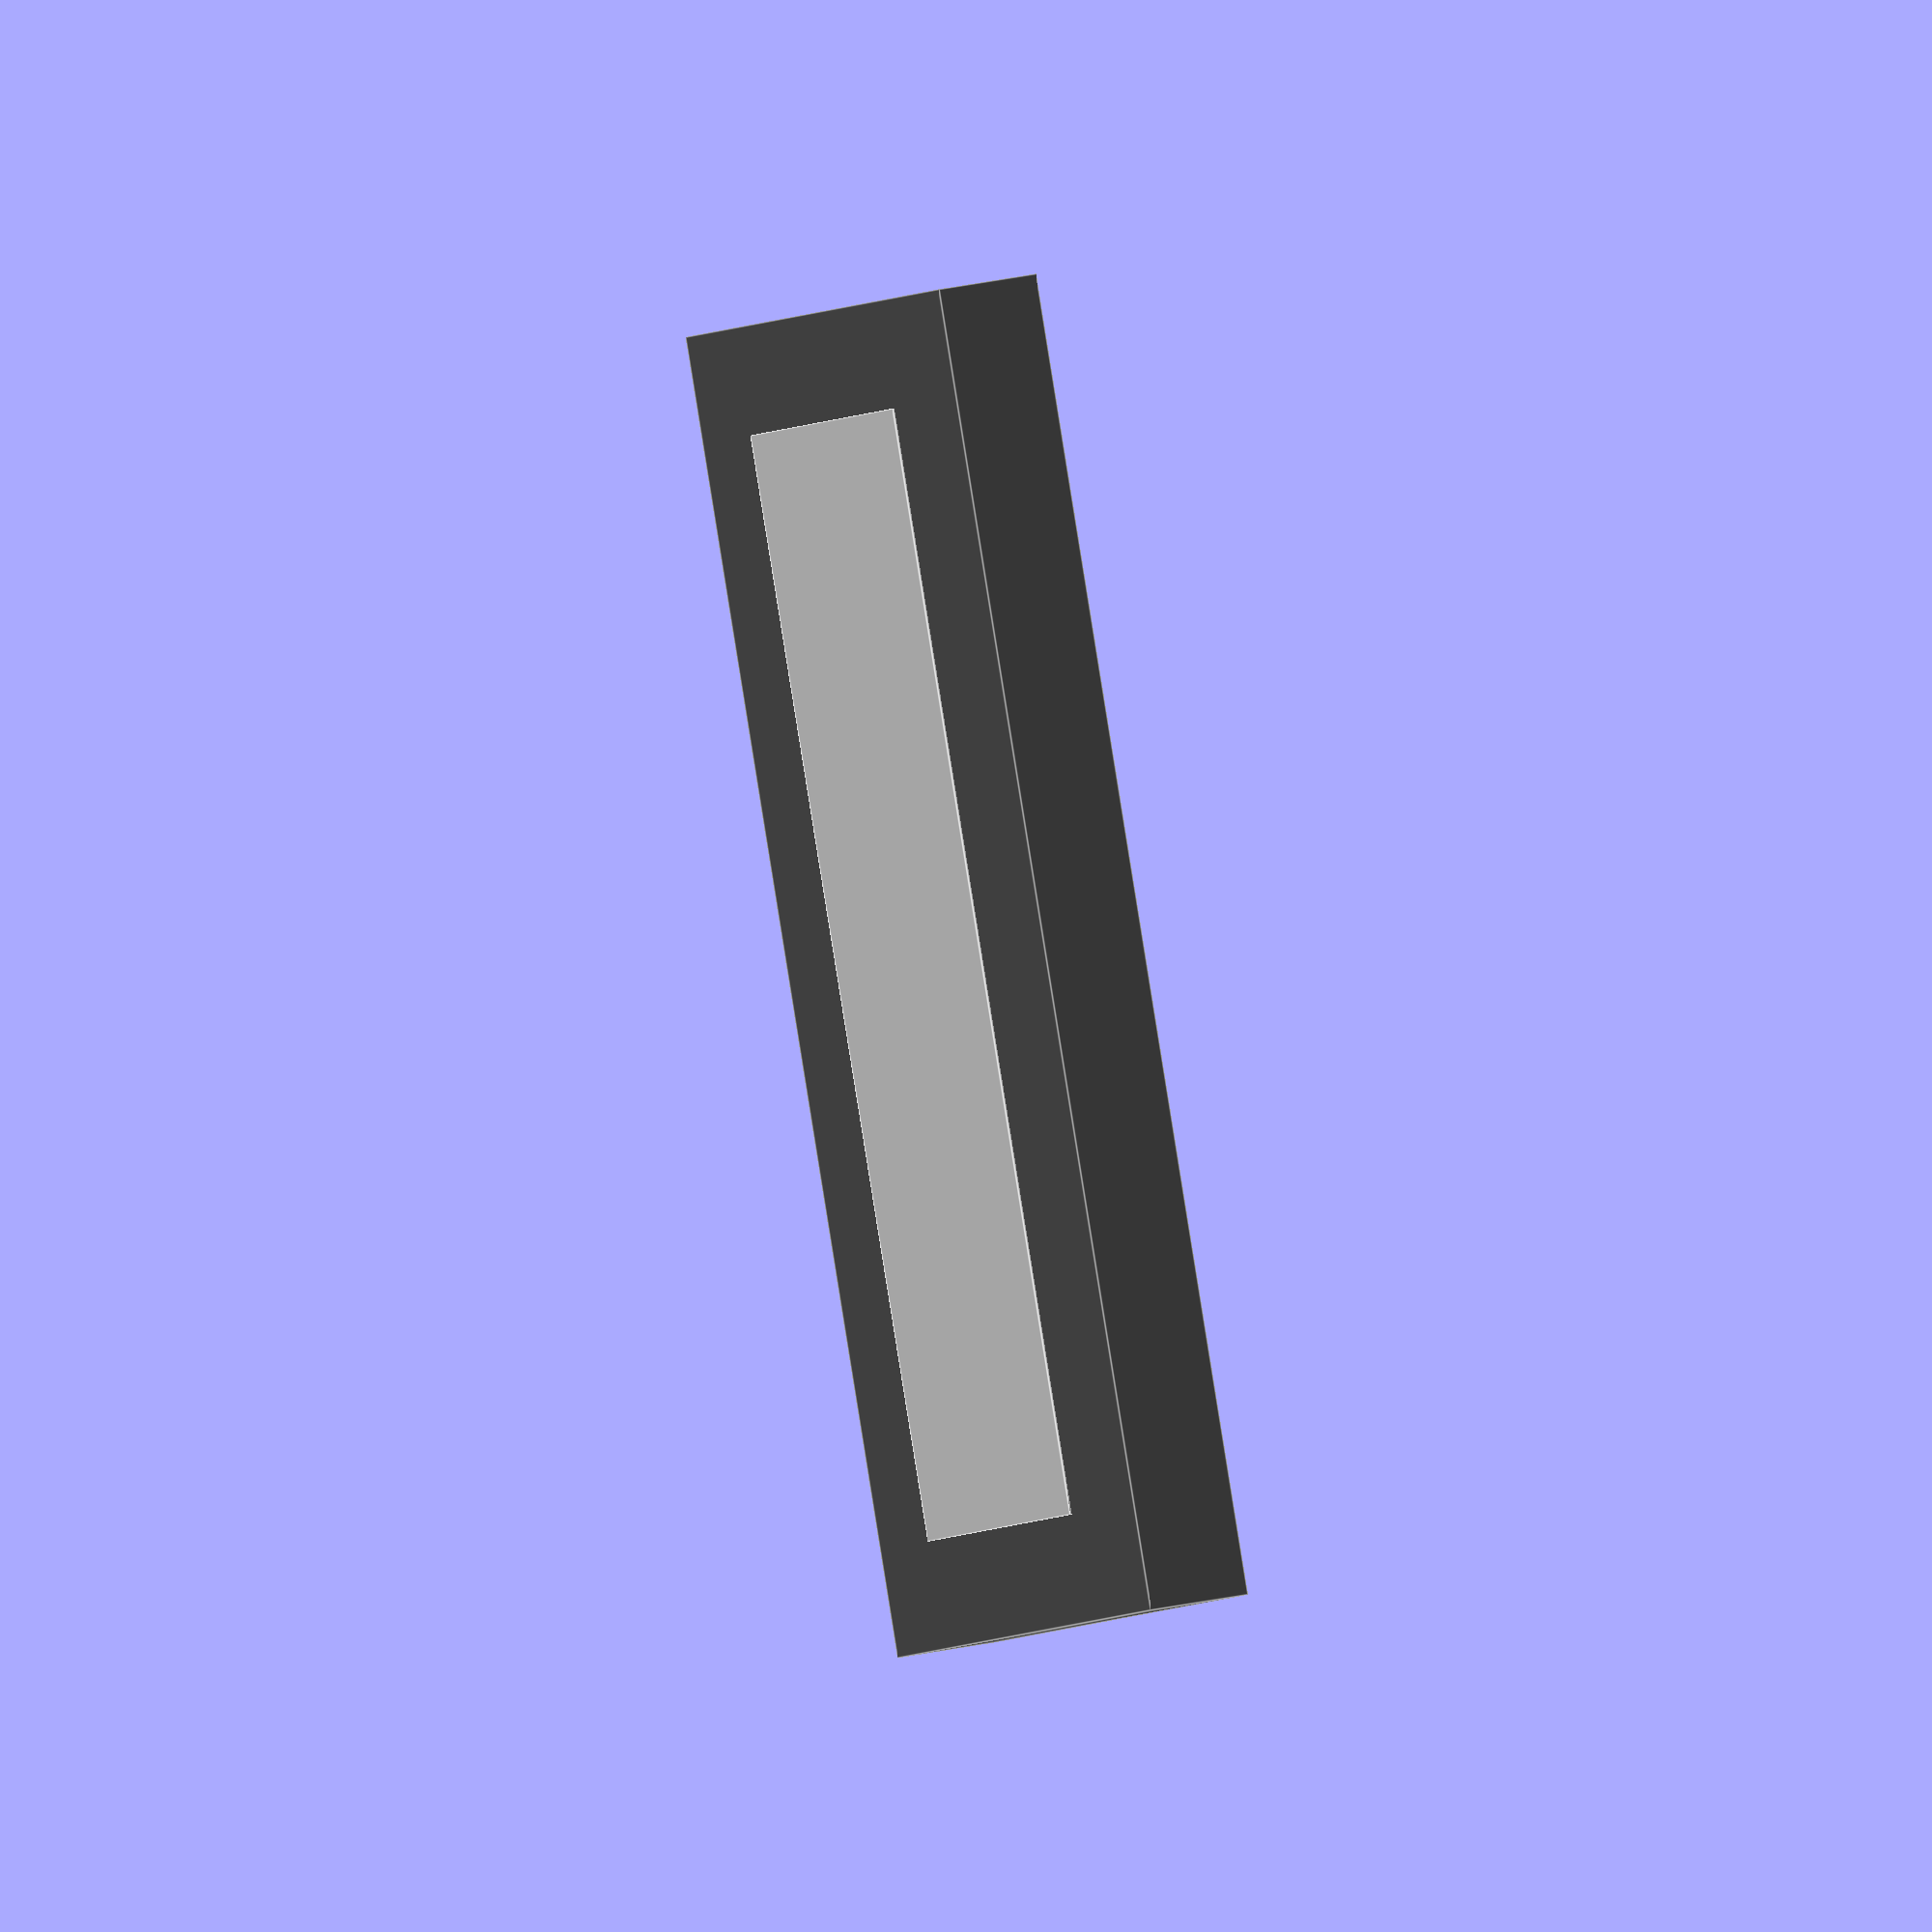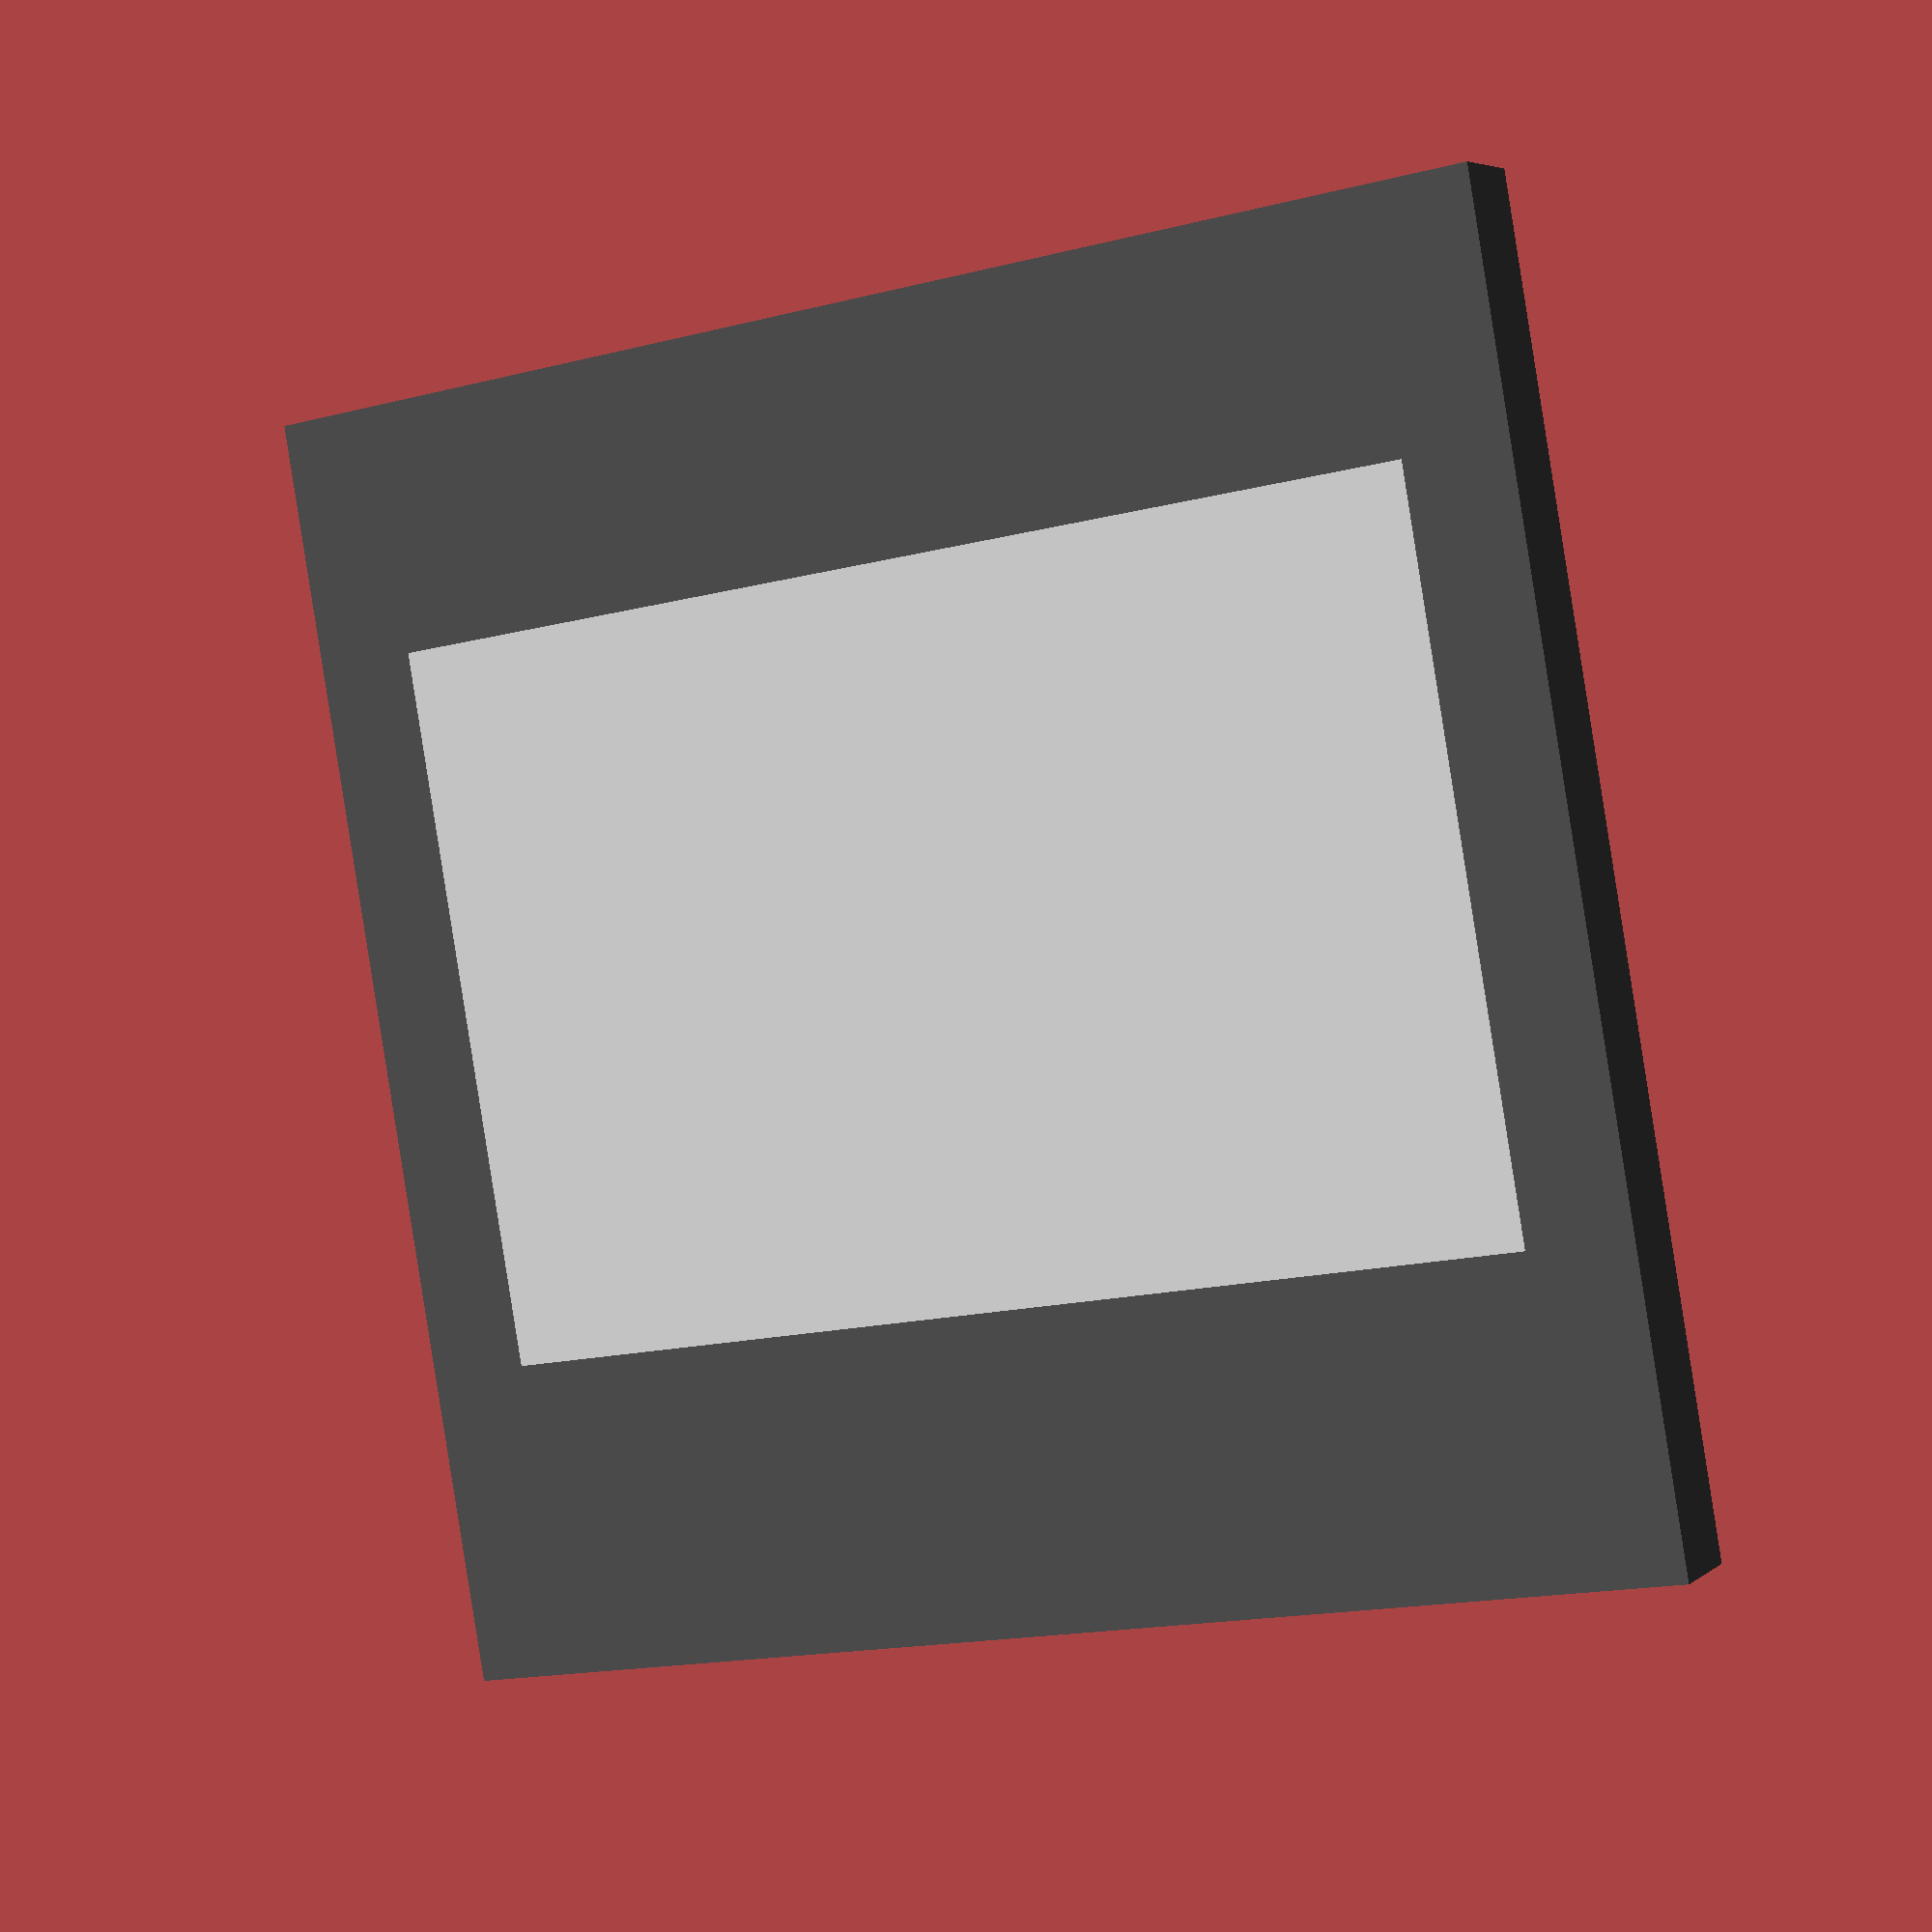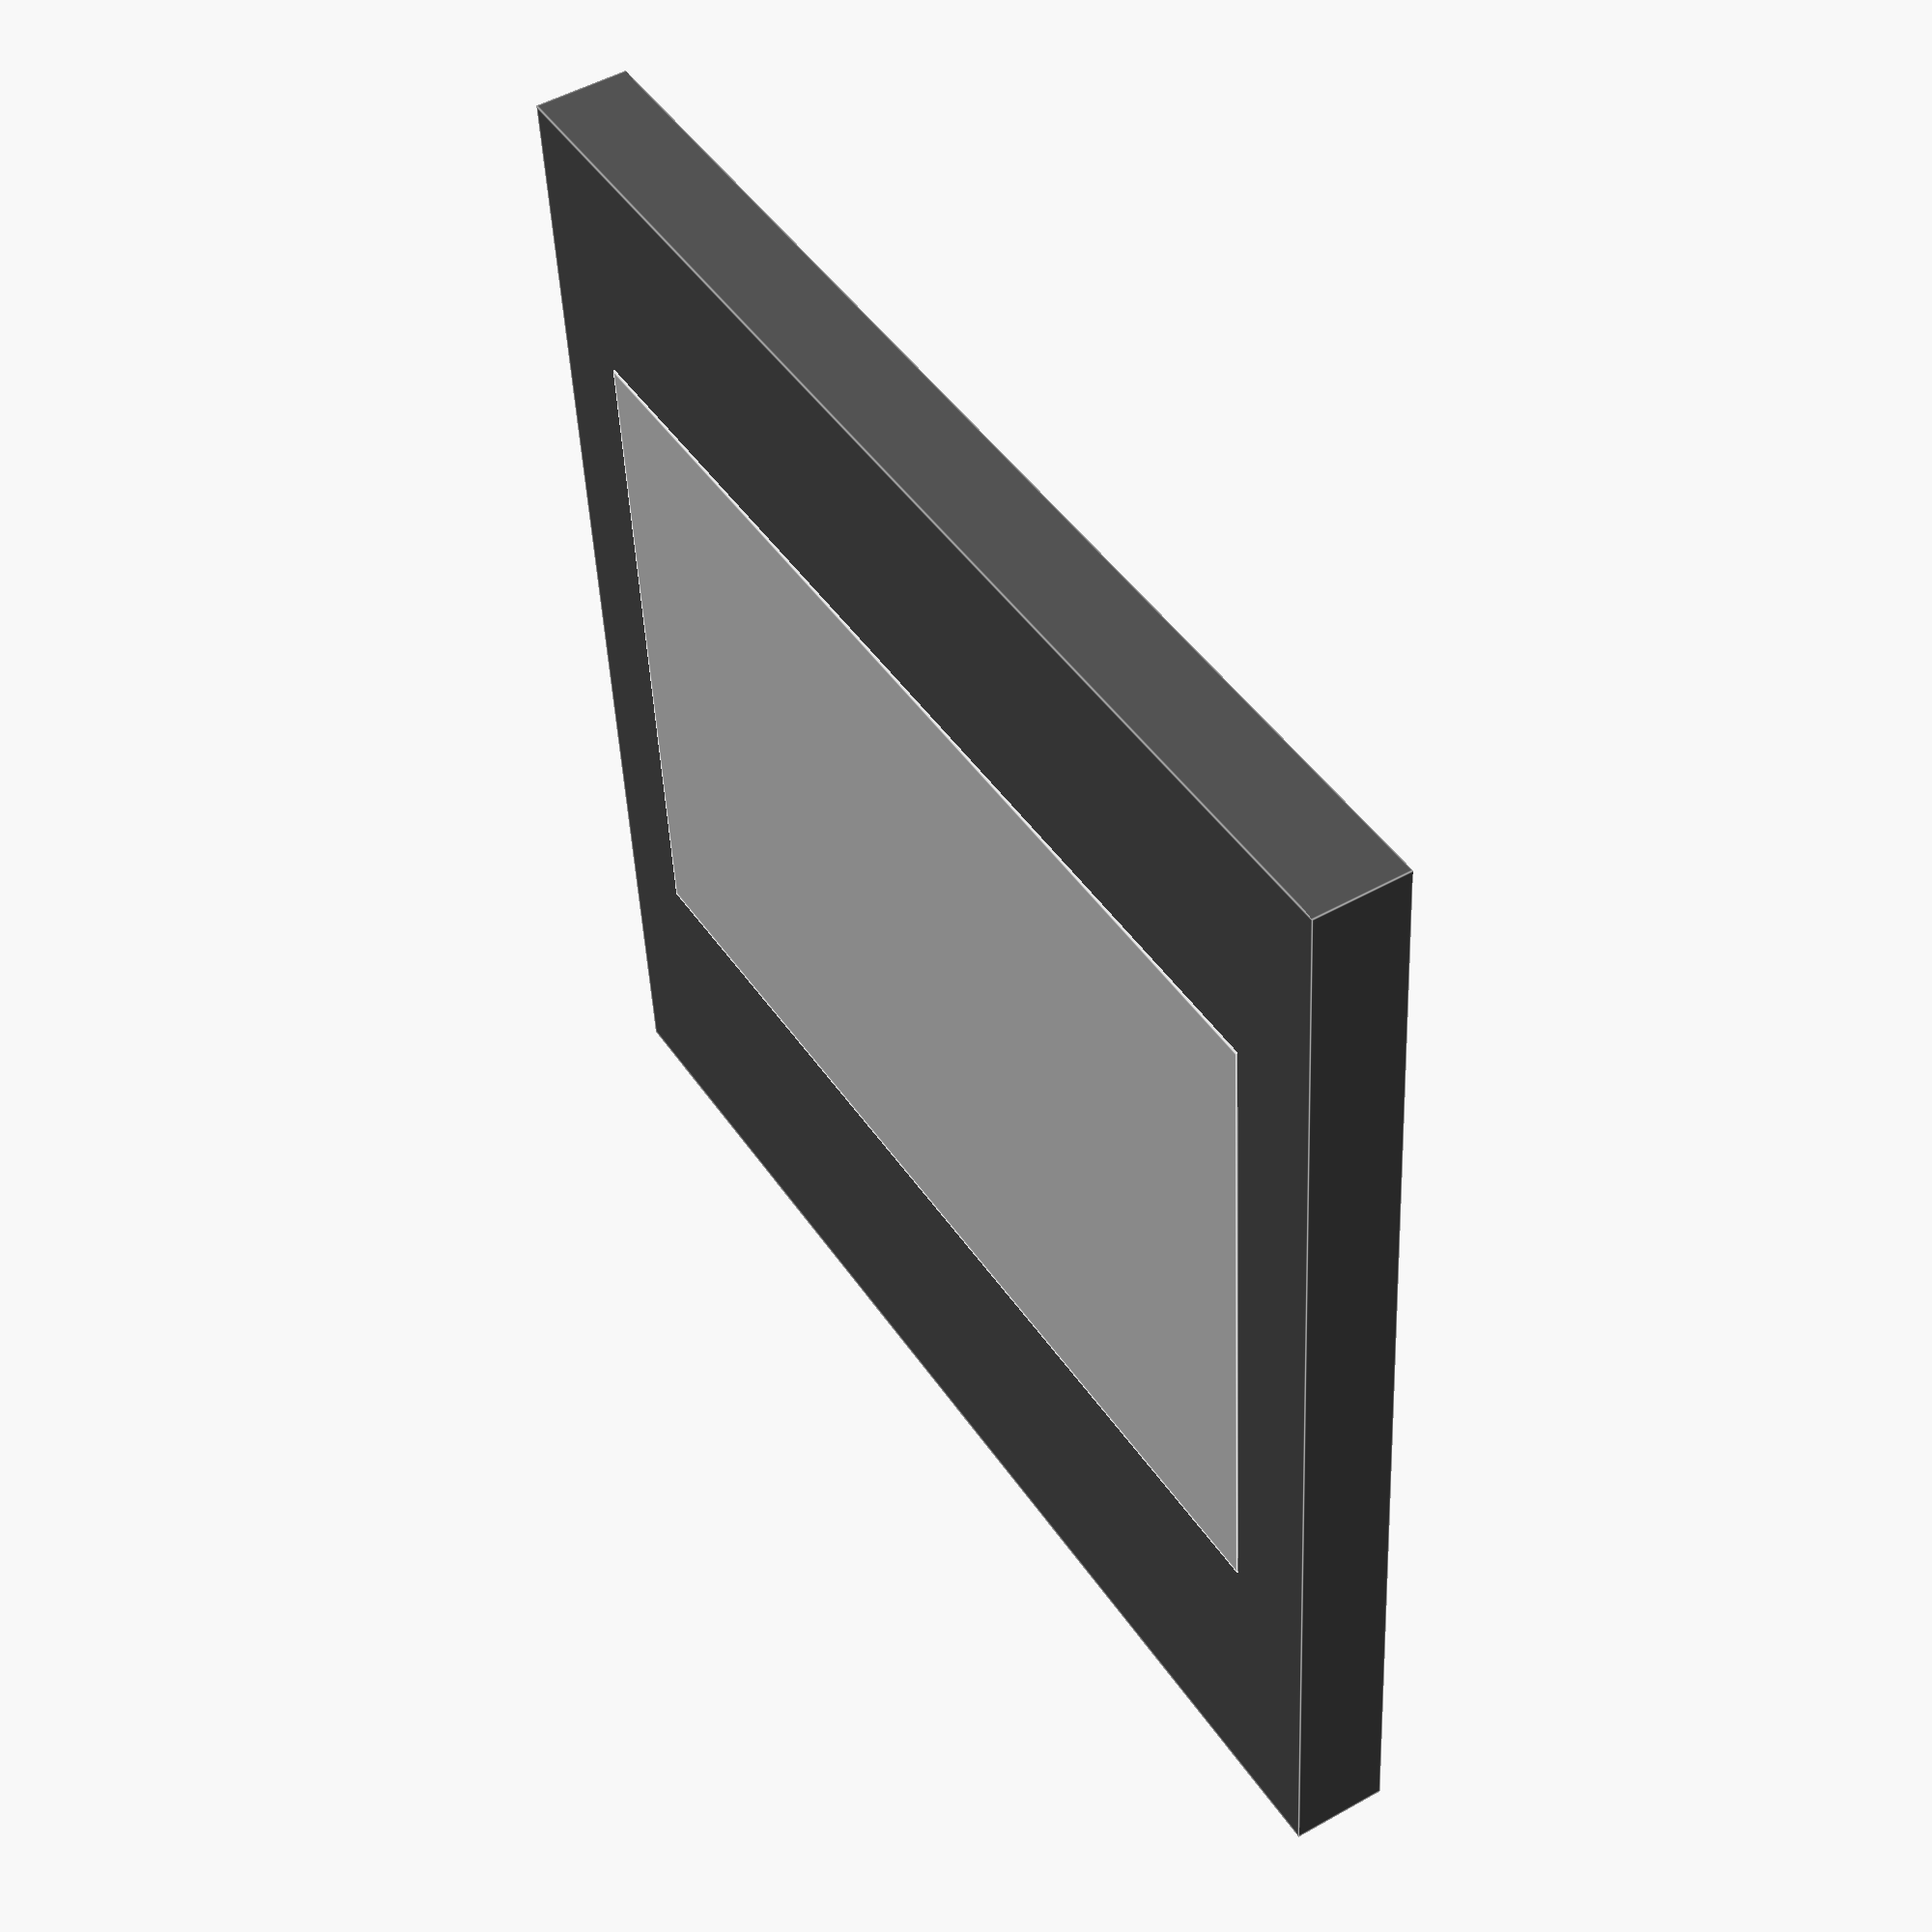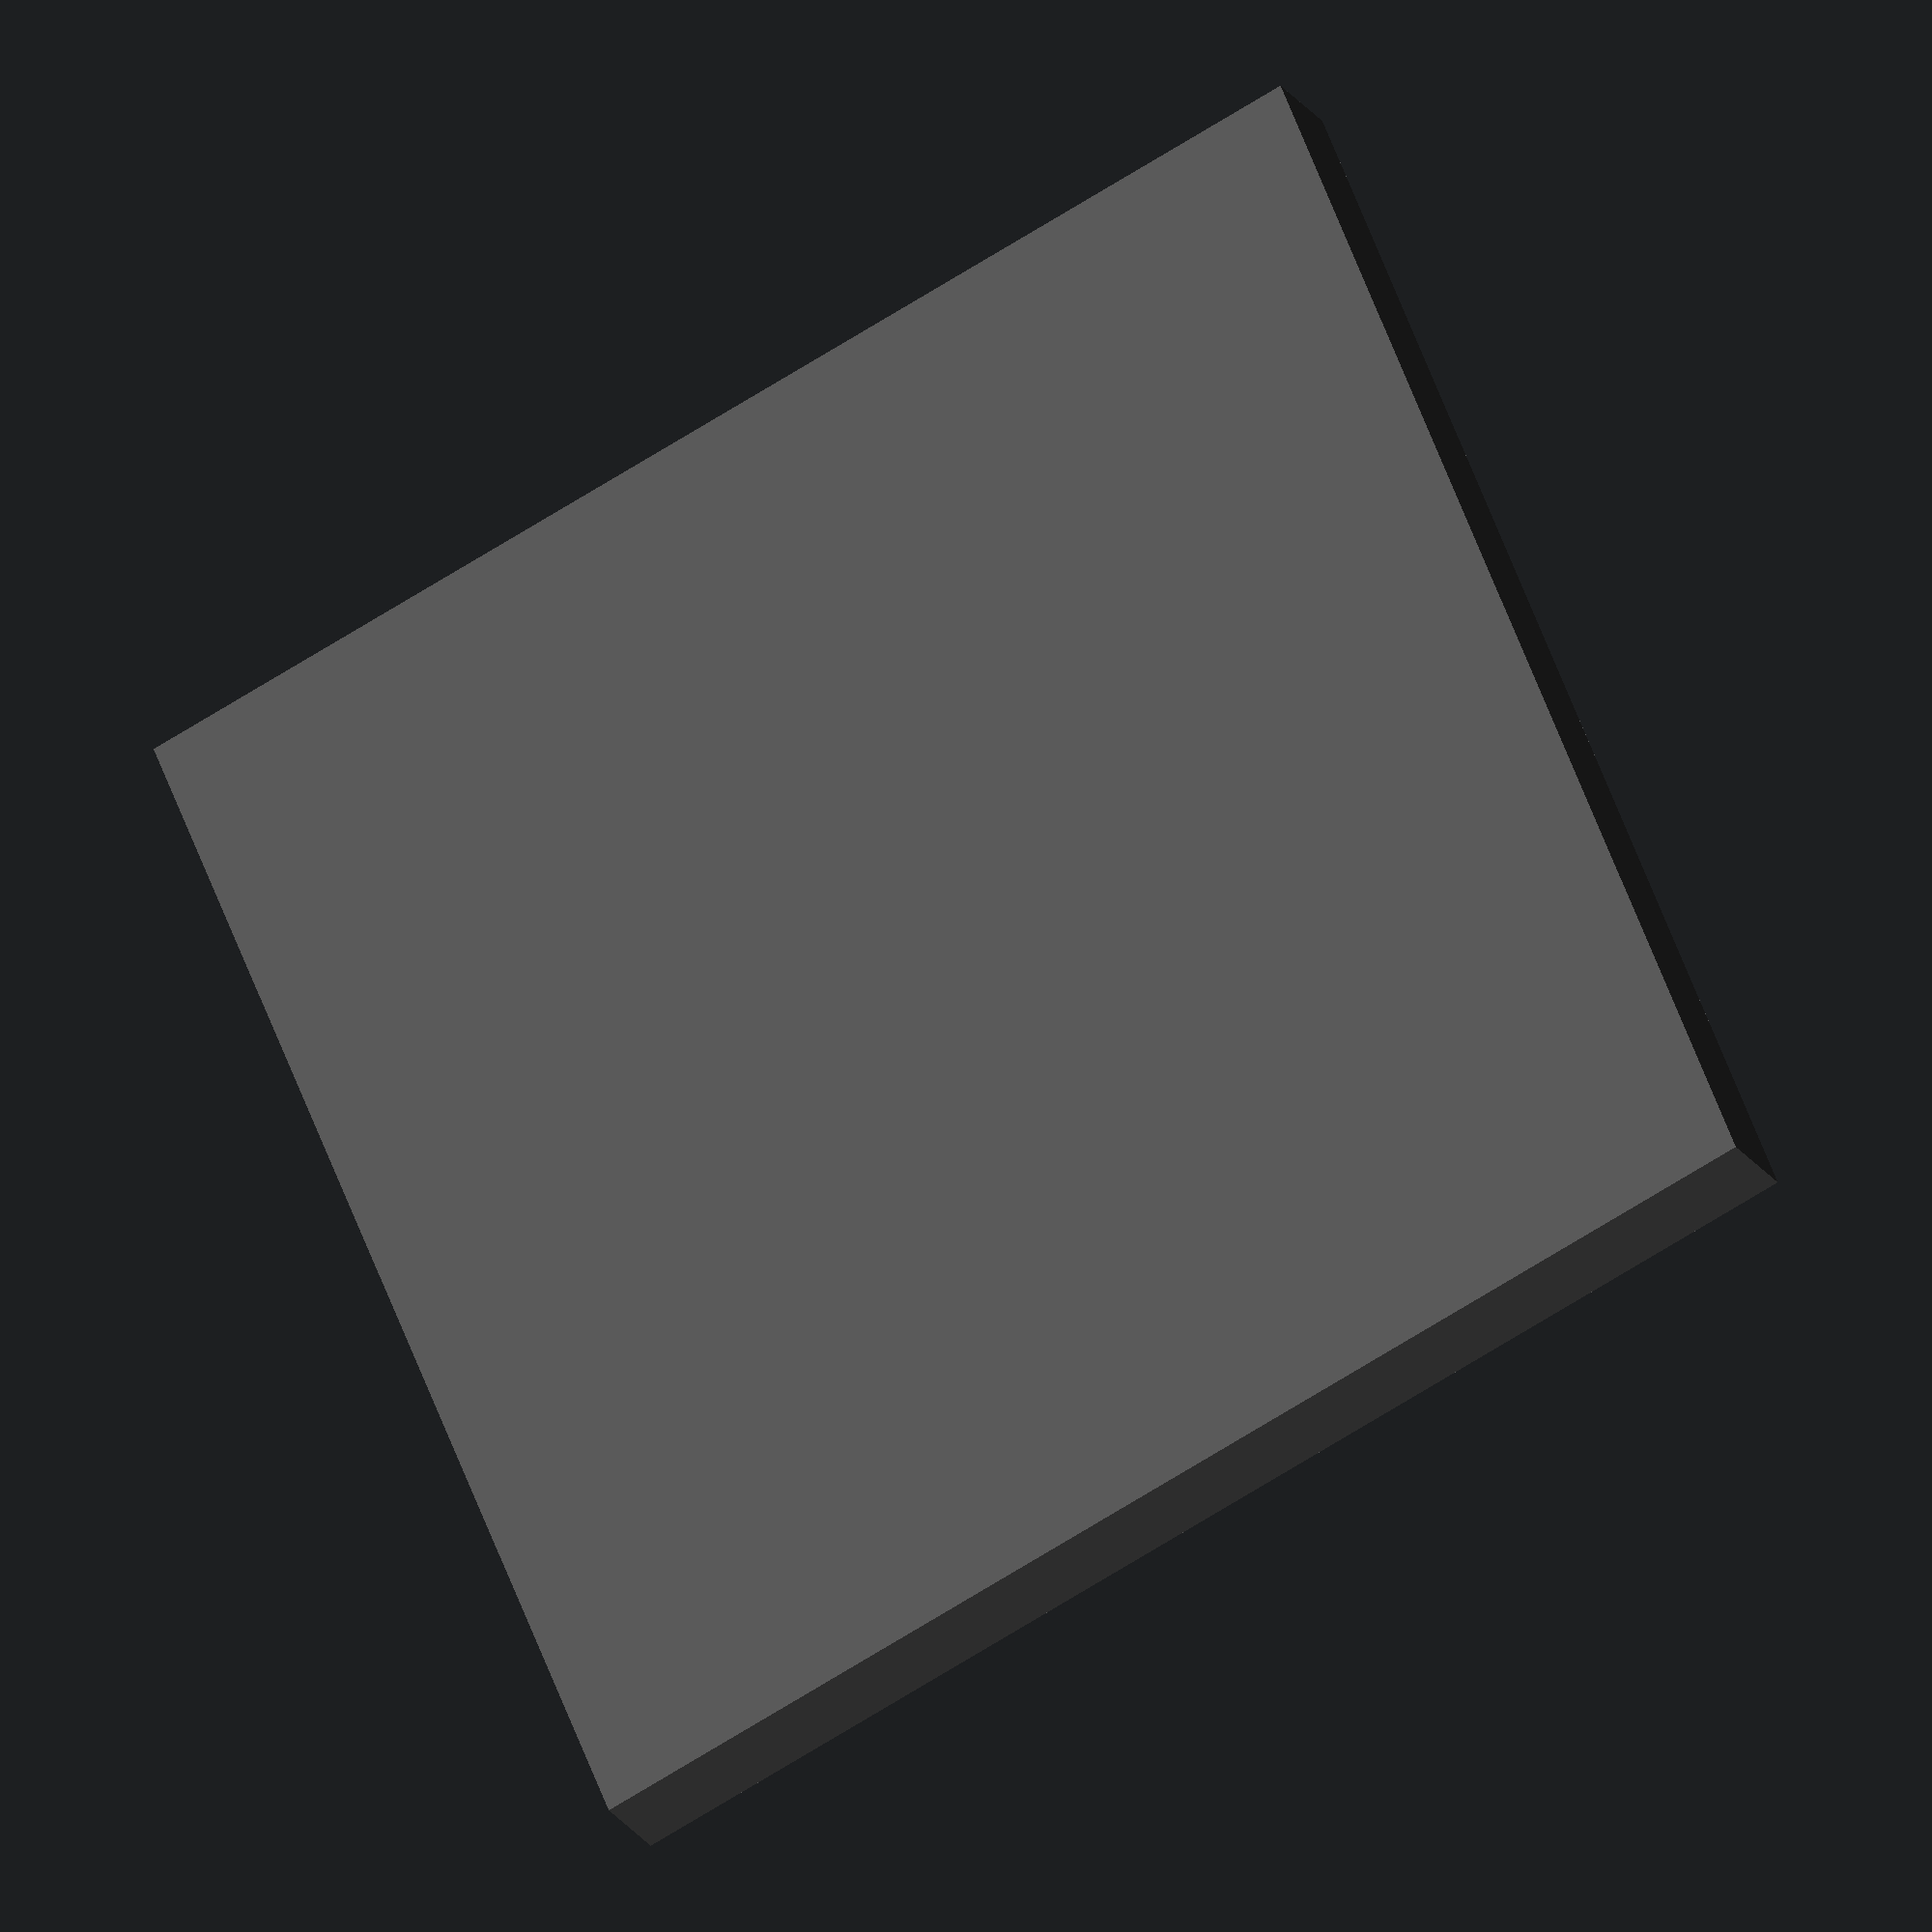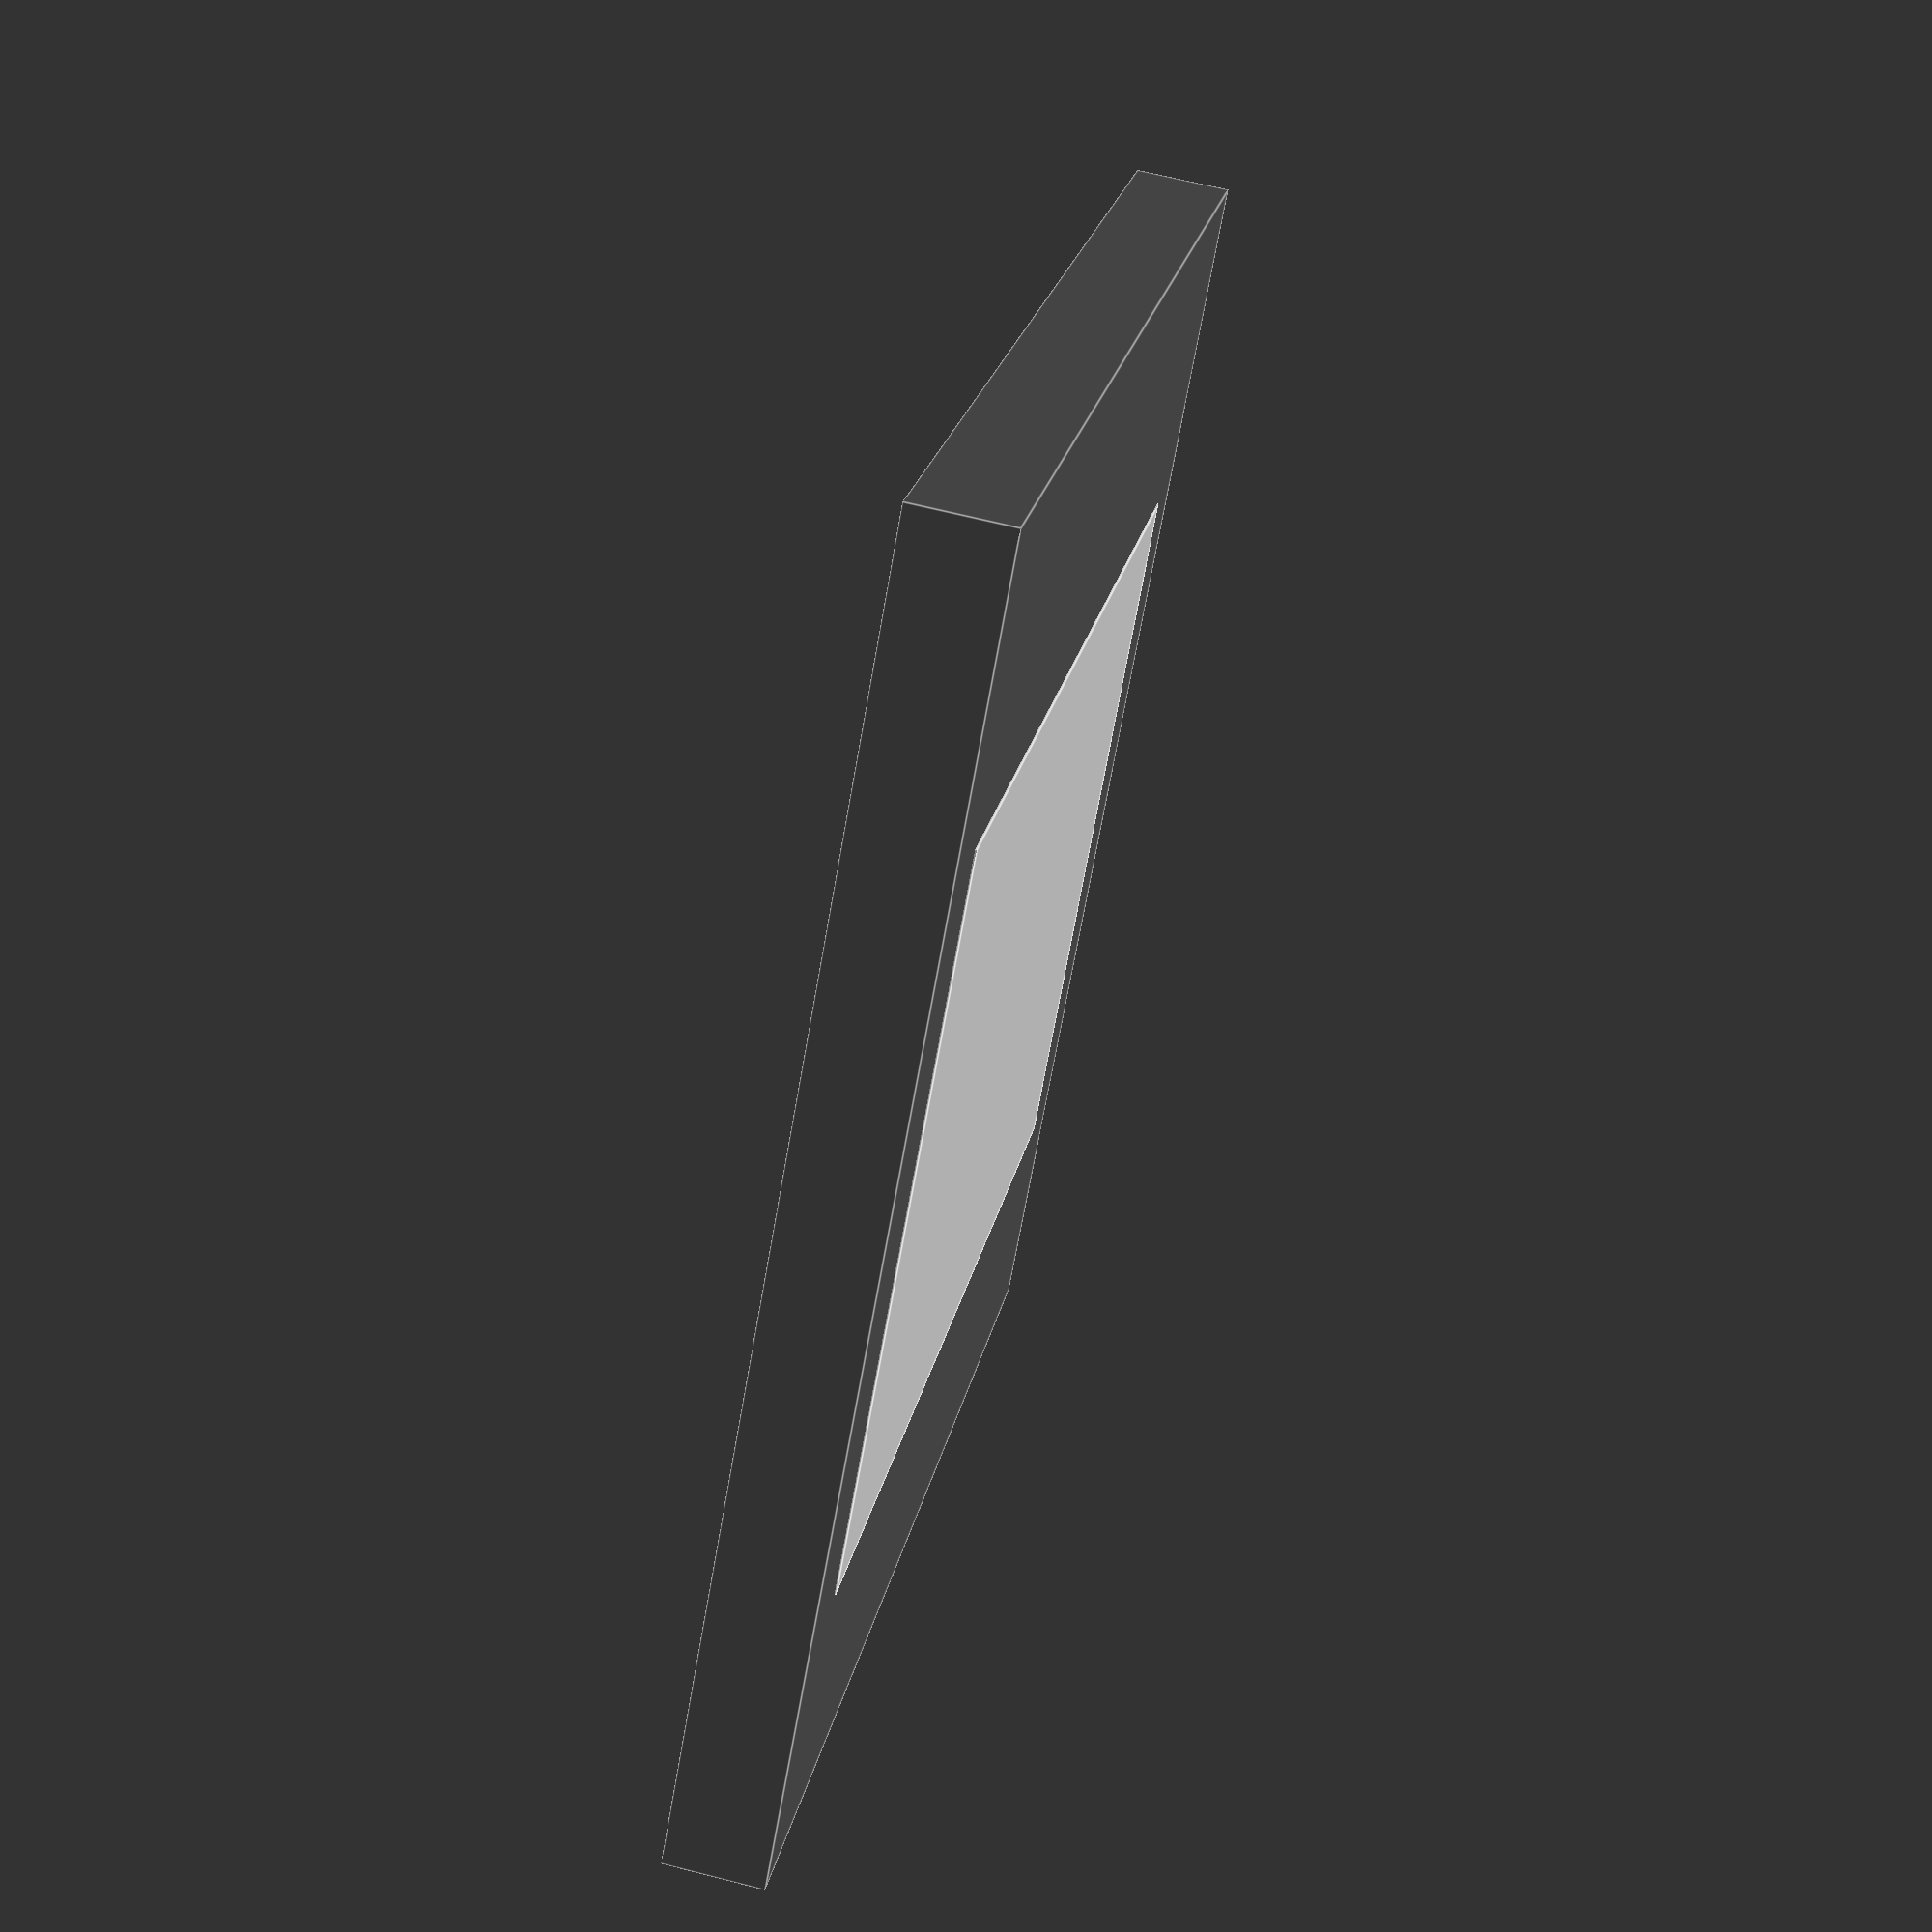
<openscad>
$fn=50;

color("#505050") translate([0,0,0.3]) cube([8,8,0.6], center=true);
color("lightgray") translate([0,-0.2,0.51]) cube([6.7, 4.5, 0.2], center=true);
</openscad>
<views>
elev=321.3 azim=50.1 roll=75.7 proj=o view=edges
elev=354.8 azim=170.0 roll=26.3 proj=p view=solid
elev=129.7 azim=355.5 roll=121.8 proj=p view=edges
elev=22.9 azim=22.0 roll=204.7 proj=o view=solid
elev=293.7 azim=44.3 roll=284.3 proj=p view=edges
</views>
